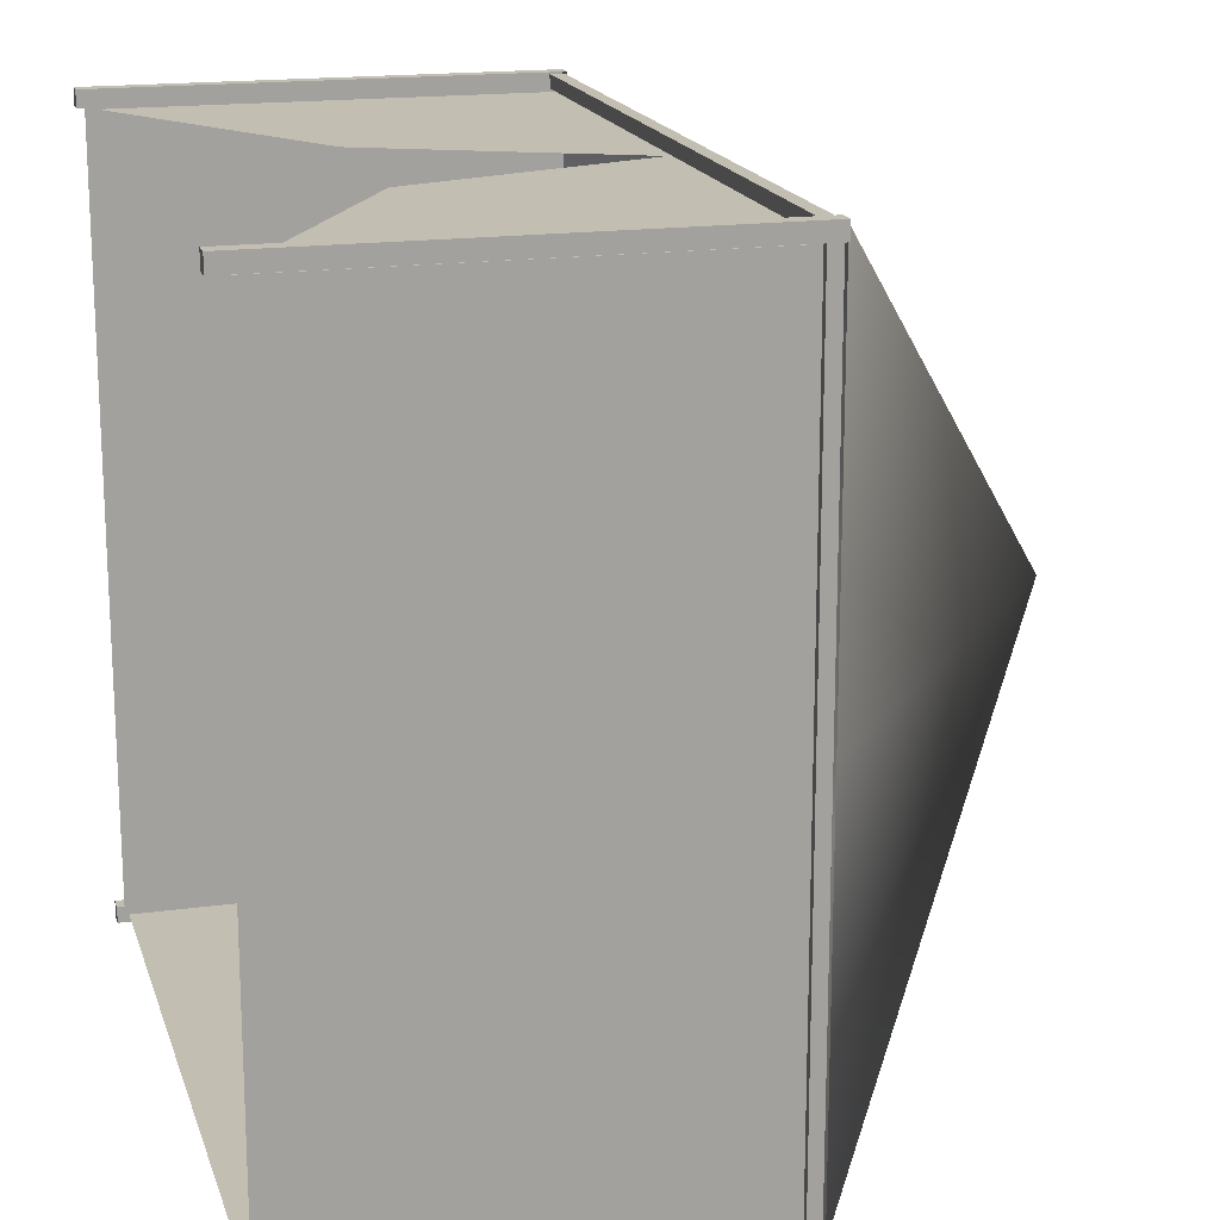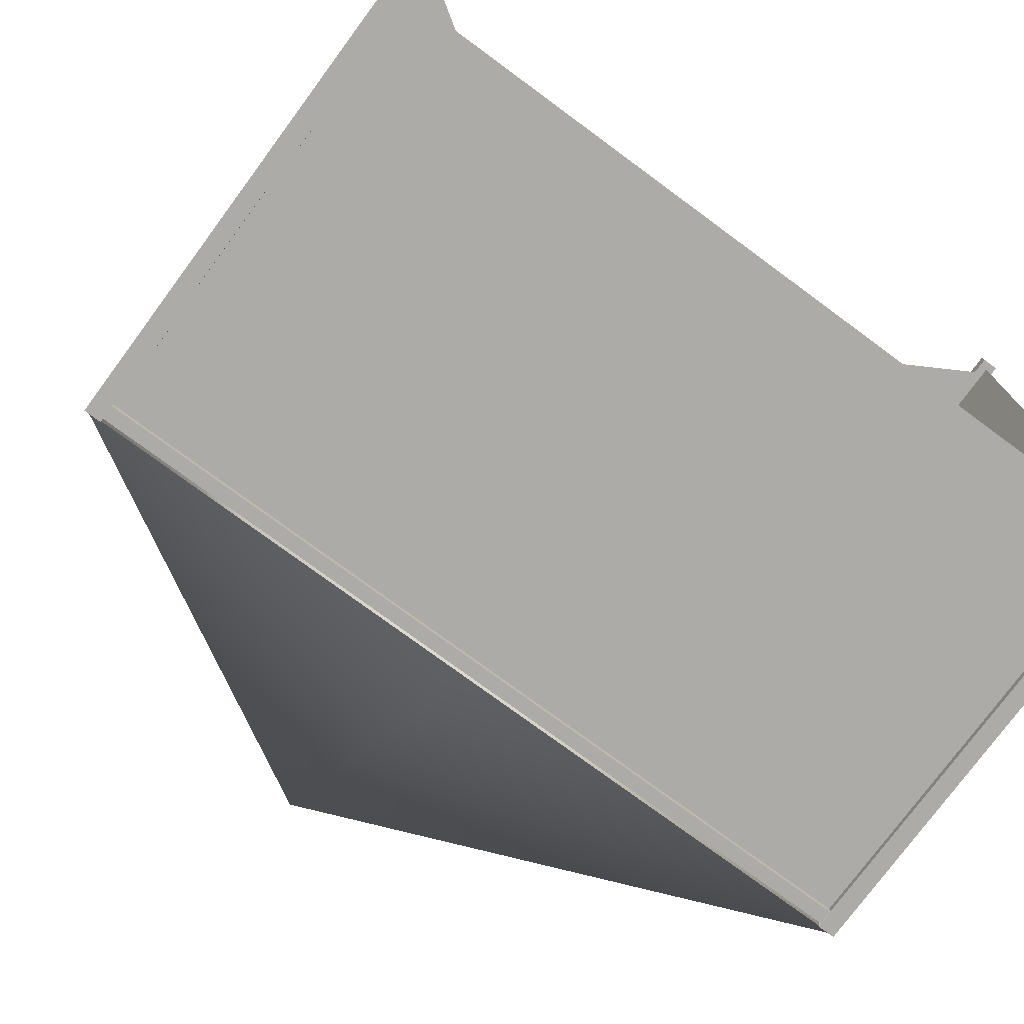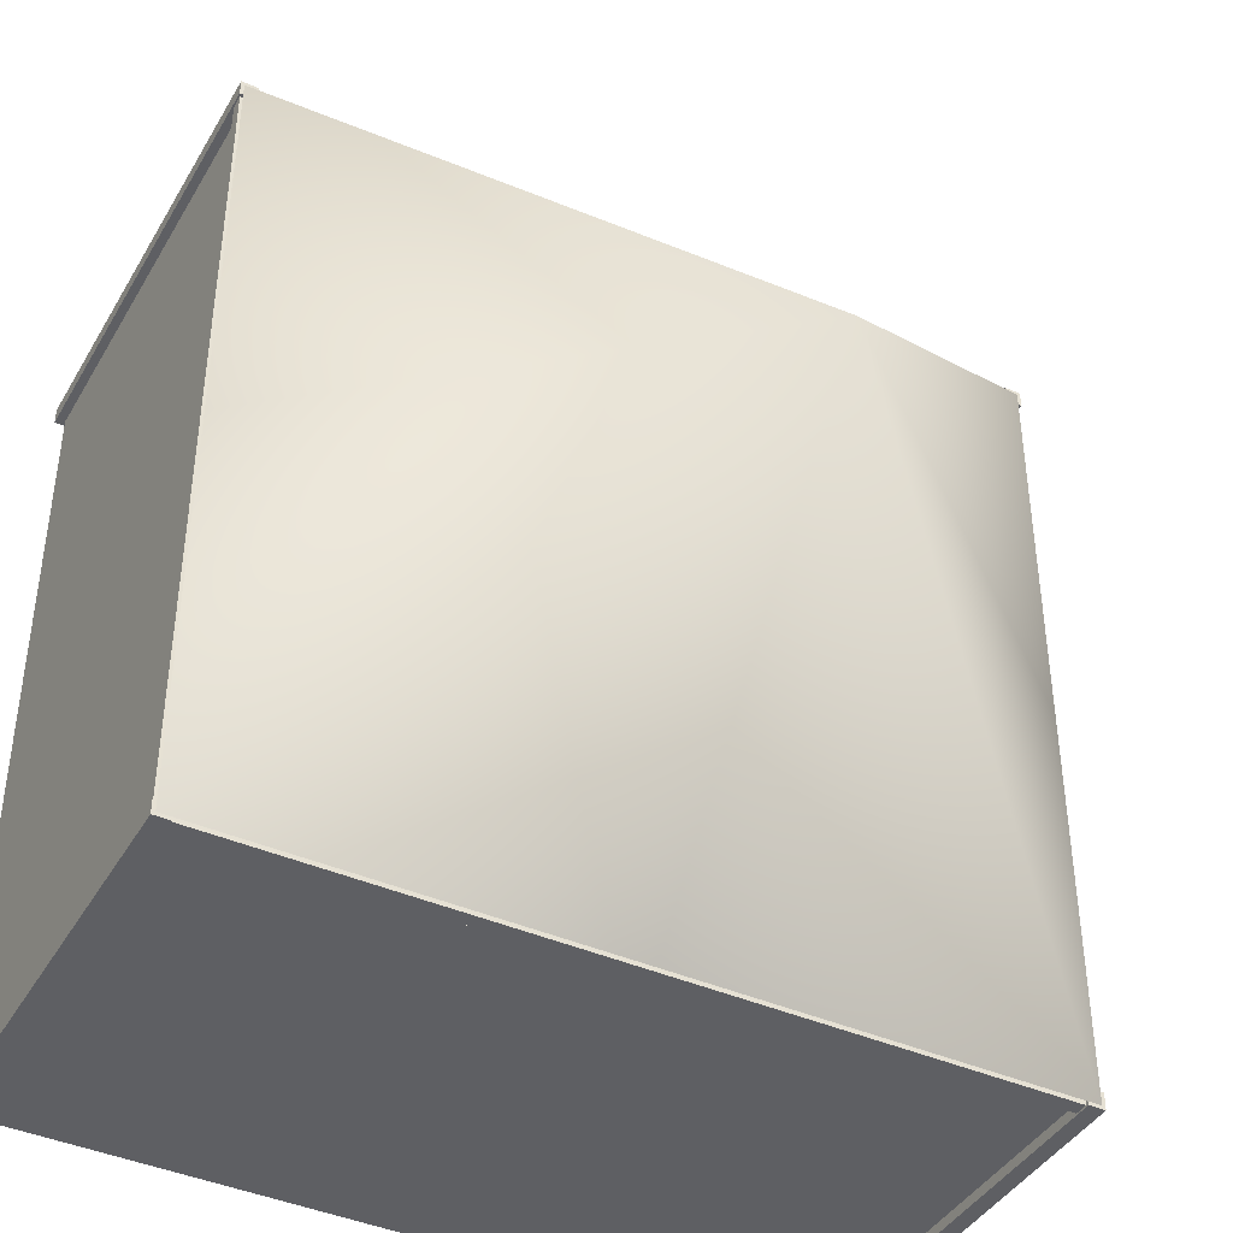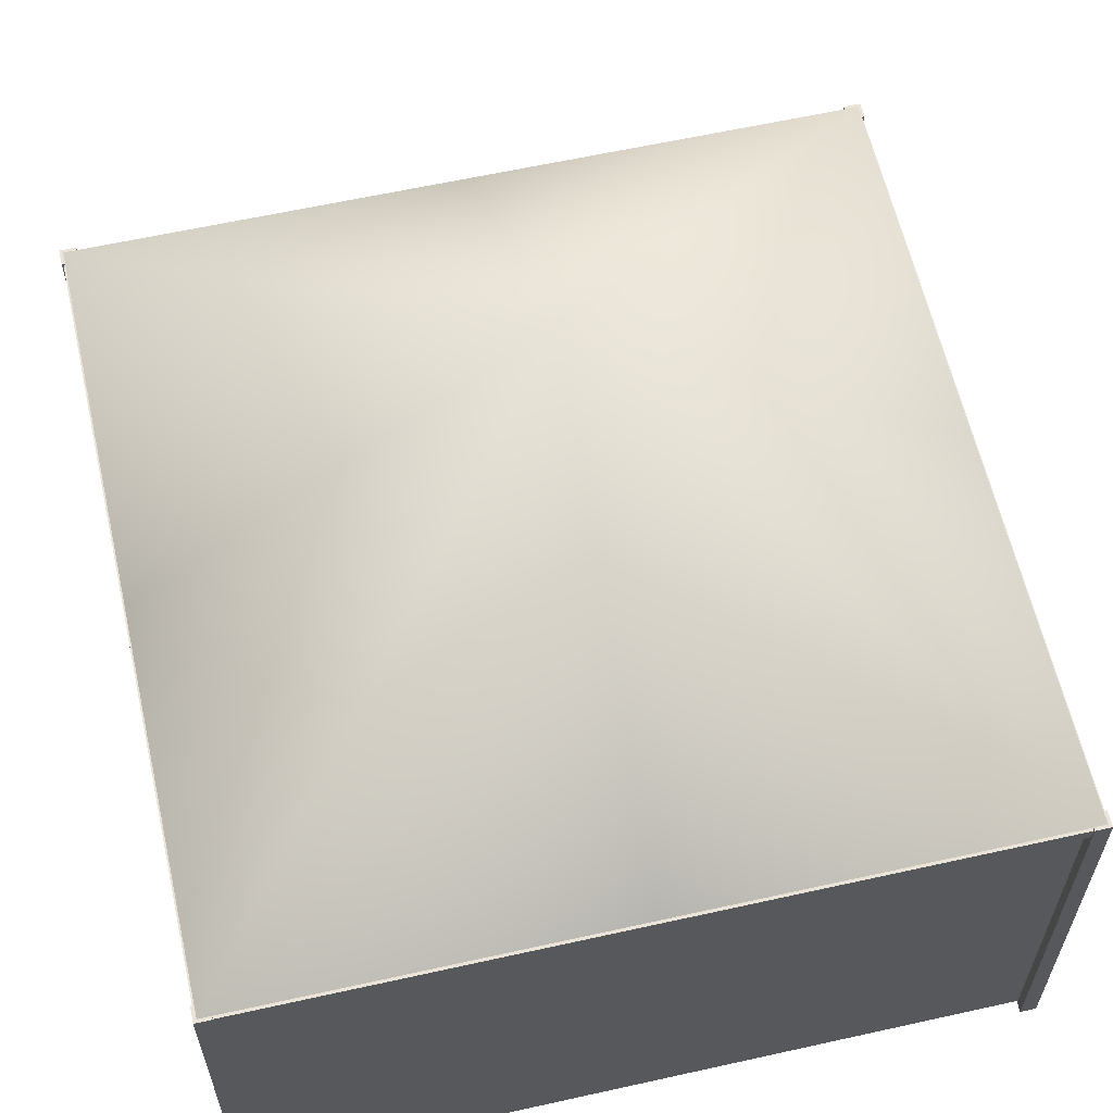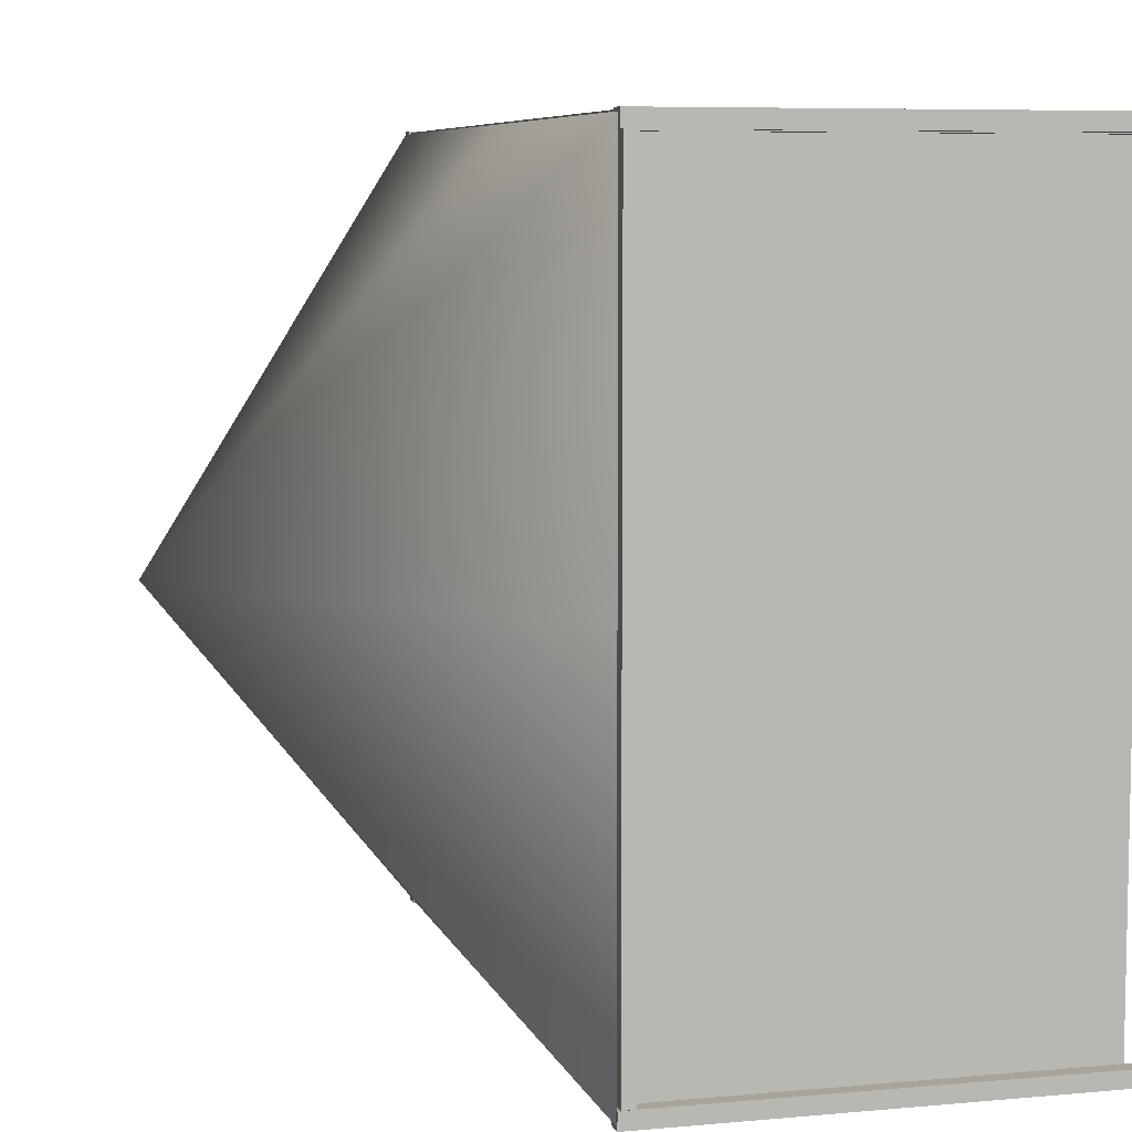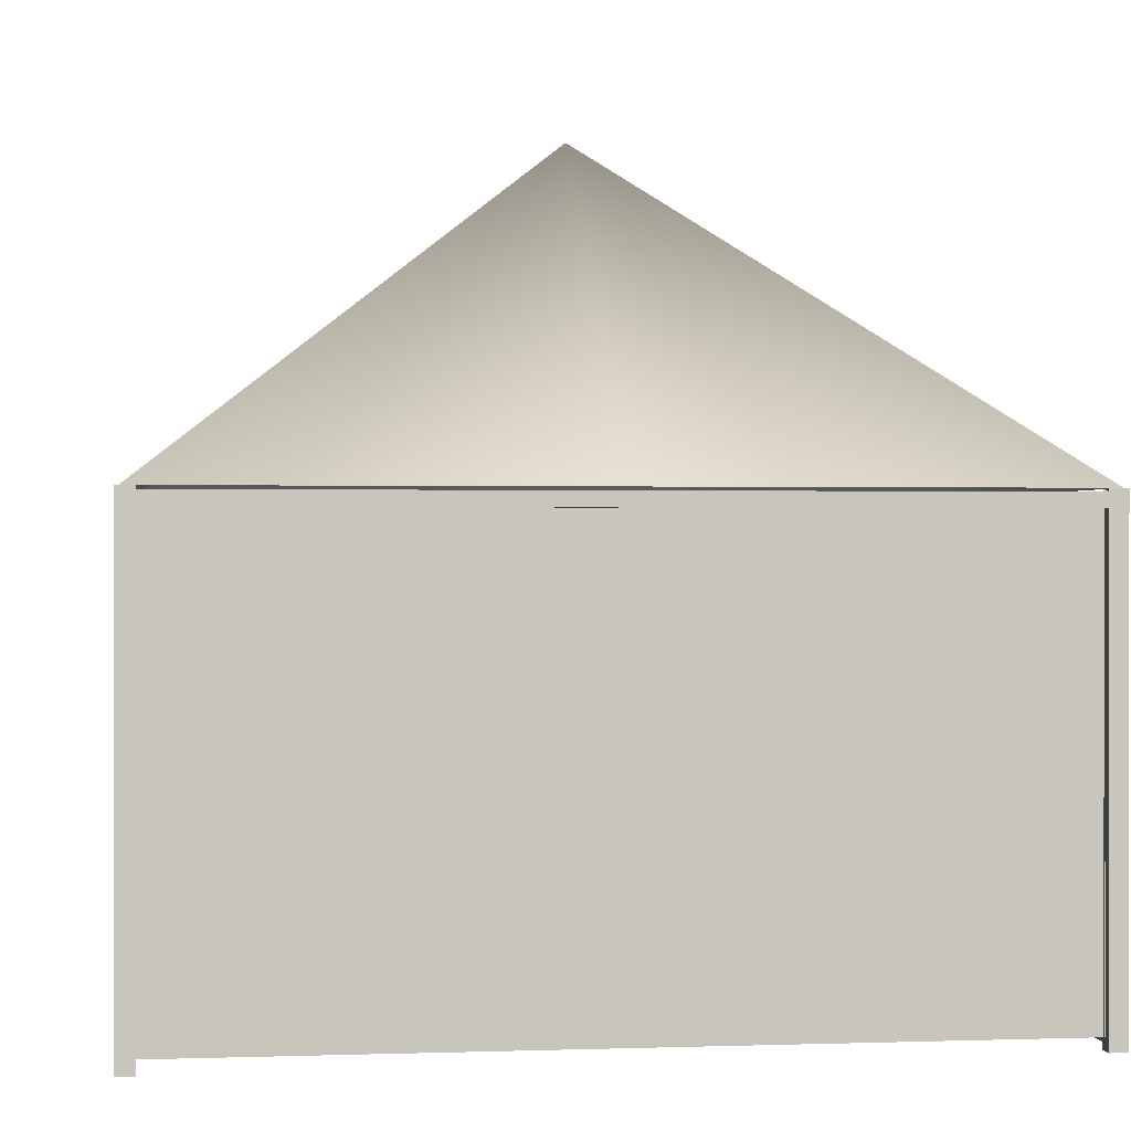
<metadata>
{"format":"obj","ext":"obj","renderer":"f3d","projection":"perspective","resolution":1024,"background":"white","views":[{"elev":17.4,"azim":74.7,"up":"+Z"},{"elev":-76.2,"azim":-36.4,"up":"+Z"},{"elev":-41.6,"azim":152.0,"up":"+Z"},{"elev":61.0,"azim":167.2,"up":"+Y"},{"elev":7.1,"azim":-104.8,"up":"+Z"},{"elev":0.3,"azim":172.4,"up":"+Y"}]}
</metadata>
<code>
g default
v -391.6 443.2 -406.8
v 391.6 443.2 -406.8
v 391.6 443.2 -393.2
v -391.6 443.2 -393.2
v -391.6 456.8 -393.2
v 391.6 456.8 -393.2
v 391.6 456.8 -406.8
v -391.6 456.8 -406.8
v 393.2 443.2 -391.6
v 406.8 443.2 -391.6
v 406.8 443.2 391.6
v 393.2 443.2 391.6
v 406.8 456.8 -391.6
v 393.2 456.8 -391.6
v 393.2 456.8 391.6
v 406.8 456.8 391.6
v 391.6 443.2 393.2
v 391.6 443.2 406.8
v -391.6 443.2 406.8
v -391.6 443.2 393.2
v 391.6 456.8 406.8
v 391.6 456.8 393.2
v -391.6 456.8 393.2
v -391.6 456.8 406.8
v -393.2 443.2 391.6
v -406.8 443.2 391.6
v -406.8 443.2 -391.6
v -393.2 443.2 -391.6
v -406.8 456.8 391.6
v -393.2 456.8 391.6
v -393.2 456.8 -391.6
v -406.8 456.8 -391.6
v -408.4 -0.05383 -408.4
v -408.4 -0.05383 -391.6
v -408.4 460.1 -391.6
v -408.4 460.1 -408.4
v -391.6 -0.05383 -391.6
v -391.6 -0.05383 -408.4
v -391.6 460.1 -408.4
v -391.6 460.1 -391.6
v -408.4 -0.05383 408.4
v -391.6 -0.05383 408.4
v -391.6 460.1 408.4
v -408.4 460.1 408.4
v -391.6 460.1 391.6
v -408.4 460.1 391.6
v -391.6 -0.05383 391.6
v -408.4 -0.05383 391.6
v 391.6 -0.05383 408.4
v 408.4 -0.05383 408.4
v 408.4 460.1 408.4
v 391.6 460.1 408.4
v 408.4 460.1 391.6
v 391.6 460.1 391.6
v 408.4 -0.05383 391.6
v 391.6 -0.05383 391.6
v 391.6 -0.05383 -391.6
v 408.4 -0.05383 -391.6
v 408.4 460.1 -391.6
v 391.6 460.1 -391.6
v 408.4 460.1 -408.4
v 391.6 460.1 -408.4
v 408.4 -0.05383 -408.4
v 391.6 -0.05383 -408.4
v -405 460 405
v 0 460 405
v 405 460 405
v -405 460 0
v 0 790 0
v 405 460 0
v -405 460 -405
v 0 460 -405
v 405 460 -405
v -390 7.312 403
v -390 444.3 403
v -390 7.312 -403
v -390 444.3 -403
v -403 11.5 -400
v -403 448.5 -400
v 403 11.5 -400
v 403 448.5 -400
v 400 7.312 -403
v 400 444.3 -403
v 400 7.312 403
v 400 444.3 403
v -118.5 191.5 390
v 1.5 448.5 390
v -401.5 11.5 390
v -401.5 448.5 390
v 401.5 11.5 390
v 401.5 448.5 390
v 88.5 191.5 390
v -1.5 448.5 390
g Canopy_4
f 1 2 4
f 4 2 3
f 5 6 8
f 8 6 7
f 8 7 1
f 1 7 2
f 4 3 5
f 5 3 6
f 9 10 12
f 12 10 11
f 13 14 16
f 16 14 15
f 14 9 15
f 15 9 12
f 10 13 11
f 11 13 16
f 17 18 20
f 20 18 19
f 21 22 24
f 24 22 23
f 22 17 23
f 23 17 20
f 18 21 19
f 19 21 24
f 25 26 28
f 28 26 27
f 29 30 32
f 32 30 31
f 26 29 27
f 27 29 32
f 30 25 31
f 31 25 28
f 33 34 36
f 36 34 35
f 40 8 39
f 5 37 4
f 39 8 38
f 8 1 38
f 37 38 4
f 38 1 4
f 33 38 34
f 34 38 37
f 36 39 33
f 33 39 38
f 35 40 36
f 36 40 39
f 35 32 40
f 32 31 40
f 40 31 37
f 31 28 37
f 34 37 27
f 37 28 27
f 41 42 44
f 44 42 43
f 44 43 46
f 46 43 45
f 26 46 29
f 46 45 29
f 29 45 30
f 45 47 30
f 30 47 25
f 47 48 25
f 48 47 41
f 41 47 42
f 43 23 45
f 24 42 19
f 45 23 47
f 23 20 47
f 42 47 19
f 47 20 19
f 48 41 46
f 46 41 44
f 49 50 52
f 52 50 51
f 52 51 54
f 54 51 53
f 54 53 16
f 15 12 56
f 53 55 16
f 16 55 11
f 55 56 11
f 56 12 11
f 56 55 49
f 49 55 50
f 50 55 51
f 51 55 53
f 17 22 54
f 54 22 52
f 22 21 52
f 52 21 49
f 21 18 49
f 56 49 18
f 9 14 60
f 60 14 59
f 14 13 59
f 59 13 58
f 13 10 58
f 57 58 10
f 60 59 62
f 62 59 61
f 62 61 64
f 64 61 63
f 64 63 57
f 57 63 58
f 58 63 59
f 59 63 61
f 62 6 60
f 7 64 2
f 60 6 57
f 6 3 57
f 64 57 2
f 57 3 2
f 65 66 69
f 69 67 70
f 71 69 72
f 69 70 73
f 65 69 68
f 66 67 69
f 69 73 72
f 68 69 71
f 74 75 76
f 76 75 77
f 78 79 80
f 80 79 81
f 82 83 84
f 84 83 85
f 87 89 86
f 86 89 88
f 90 91 92
f 92 91 93
g default
v -391.6 443.2 -406.8
v 391.6 443.2 -406.8
v 391.6 443.2 -393.2
v -391.6 443.2 -393.2
v -391.6 456.8 -393.2
v 391.6 456.8 -393.2
v 391.6 456.8 -406.8
v -391.6 456.8 -406.8
v 393.2 443.2 -391.6
v 406.8 443.2 -391.6
v 406.8 443.2 391.6
v 393.2 443.2 391.6
v 406.8 456.8 -391.6
v 393.2 456.8 -391.6
v 393.2 456.8 391.6
v 406.8 456.8 391.6
v 391.6 443.2 393.2
v 391.6 443.2 406.8
v -391.6 443.2 406.8
v -391.6 443.2 393.2
v 391.6 456.8 406.8
v 391.6 456.8 393.2
v -391.6 456.8 393.2
v -391.6 456.8 406.8
v -393.2 443.2 391.6
v -406.8 443.2 391.6
v -406.8 443.2 -391.6
v -393.2 443.2 -391.6
v -406.8 456.8 391.6
v -393.2 456.8 391.6
v -393.2 456.8 -391.6
v -406.8 456.8 -391.6
v -408.4 -0.05383 -408.4
v -408.4 -0.05383 -391.6
v -408.4 460.1 -391.6
v -408.4 460.1 -408.4
v -391.6 -0.05383 -391.6
v -391.6 -0.05383 -408.4
v -391.6 460.1 -408.4
v -391.6 460.1 -391.6
v -408.4 -0.05383 408.4
v -391.6 -0.05383 408.4
v -391.6 460.1 408.4
v -408.4 460.1 408.4
v -391.6 460.1 391.6
v -408.4 460.1 391.6
v -391.6 -0.05383 391.6
v -408.4 -0.05383 391.6
v 391.6 -0.05383 408.4
v 408.4 -0.05383 408.4
v 408.4 460.1 408.4
v 391.6 460.1 408.4
v 408.4 460.1 391.6
v 391.6 460.1 391.6
v 408.4 -0.05383 391.6
v 391.6 -0.05383 391.6
v 391.6 -0.05383 -391.6
v 408.4 -0.05383 -391.6
v 408.4 460.1 -391.6
v 391.6 460.1 -391.6
v 408.4 460.1 -408.4
v 391.6 460.1 -408.4
v 408.4 -0.05383 -408.4
v 391.6 -0.05383 -408.4
v -405 460 405
v 0 460 405
v 405 460 405
v -405 460 0
v 0 790 0
v 405 460 0
v -405 460 -405
v 0 460 -405
v 405 460 -405
v -390 7.312 403
v -390 444.3 403
v -390 7.312 -403
v -390 444.3 -403
v -403 11.5 -400
v -403 448.5 -400
v 403 11.5 -400
v 403 448.5 -400
v 400 7.312 -403
v 400 444.3 -403
v 400 7.312 403
v 400 444.3 403
v -118.5 191.5 390
v 1.5 448.5 390
v -401.5 11.5 390
v -401.5 448.5 390
v 401.5 11.5 390
v 401.5 448.5 390
v 88.5 191.5 390
v -1.5 448.5 390
g Canopy_4
f 94 95 97
f 97 95 96
f 98 99 101
f 101 99 100
f 101 100 94
f 94 100 95
f 97 96 98
f 98 96 99
f 102 103 105
f 105 103 104
f 106 107 109
f 109 107 108
f 107 102 108
f 108 102 105
f 103 106 104
f 104 106 109
f 110 111 113
f 113 111 112
f 114 115 117
f 117 115 116
f 115 110 116
f 116 110 113
f 111 114 112
f 112 114 117
f 118 119 121
f 121 119 120
f 122 123 125
f 125 123 124
f 119 122 120
f 120 122 125
f 123 118 124
f 124 118 121
f 126 127 129
f 129 127 128
f 133 101 132
f 98 130 97
f 132 101 131
f 101 94 131
f 130 131 97
f 131 94 97
f 126 131 127
f 127 131 130
f 129 132 126
f 126 132 131
f 128 133 129
f 129 133 132
f 128 125 133
f 125 124 133
f 133 124 130
f 124 121 130
f 127 130 120
f 130 121 120
f 134 135 137
f 137 135 136
f 137 136 139
f 139 136 138
f 119 139 122
f 139 138 122
f 122 138 123
f 138 140 123
f 123 140 118
f 140 141 118
f 141 140 134
f 134 140 135
f 136 116 138
f 117 135 112
f 138 116 140
f 116 113 140
f 135 140 112
f 140 113 112
f 141 134 139
f 139 134 137
f 142 143 145
f 145 143 144
f 145 144 147
f 147 144 146
f 147 146 109
f 108 105 149
f 146 148 109
f 109 148 104
f 148 149 104
f 149 105 104
f 149 148 142
f 142 148 143
f 143 148 144
f 144 148 146
f 110 115 147
f 147 115 145
f 115 114 145
f 145 114 142
f 114 111 142
f 149 142 111
f 102 107 153
f 153 107 152
f 107 106 152
f 152 106 151
f 106 103 151
f 150 151 103
f 153 152 155
f 155 152 154
f 155 154 157
f 157 154 156
f 157 156 150
f 150 156 151
f 151 156 152
f 152 156 154
f 155 99 153
f 100 157 95
f 153 99 150
f 99 96 150
f 157 150 95
f 150 96 95
f 158 159 162
f 162 160 163
f 164 162 165
f 162 163 166
f 158 162 161
f 159 160 162
f 162 166 165
f 161 162 164
f 167 168 169
f 169 168 170
f 171 172 173
f 173 172 174
f 175 176 177
f 177 176 178
f 180 182 179
f 179 182 181
f 183 184 185
f 185 184 186

</code>
